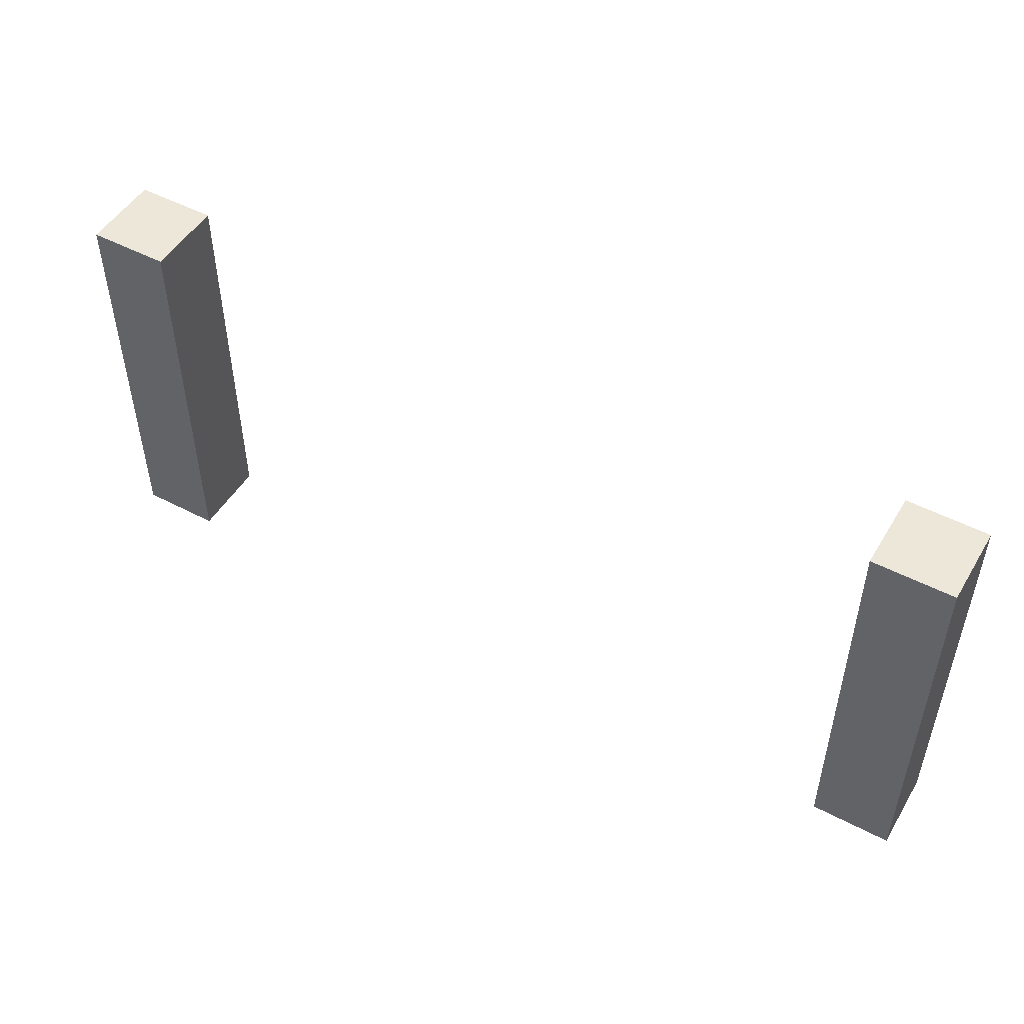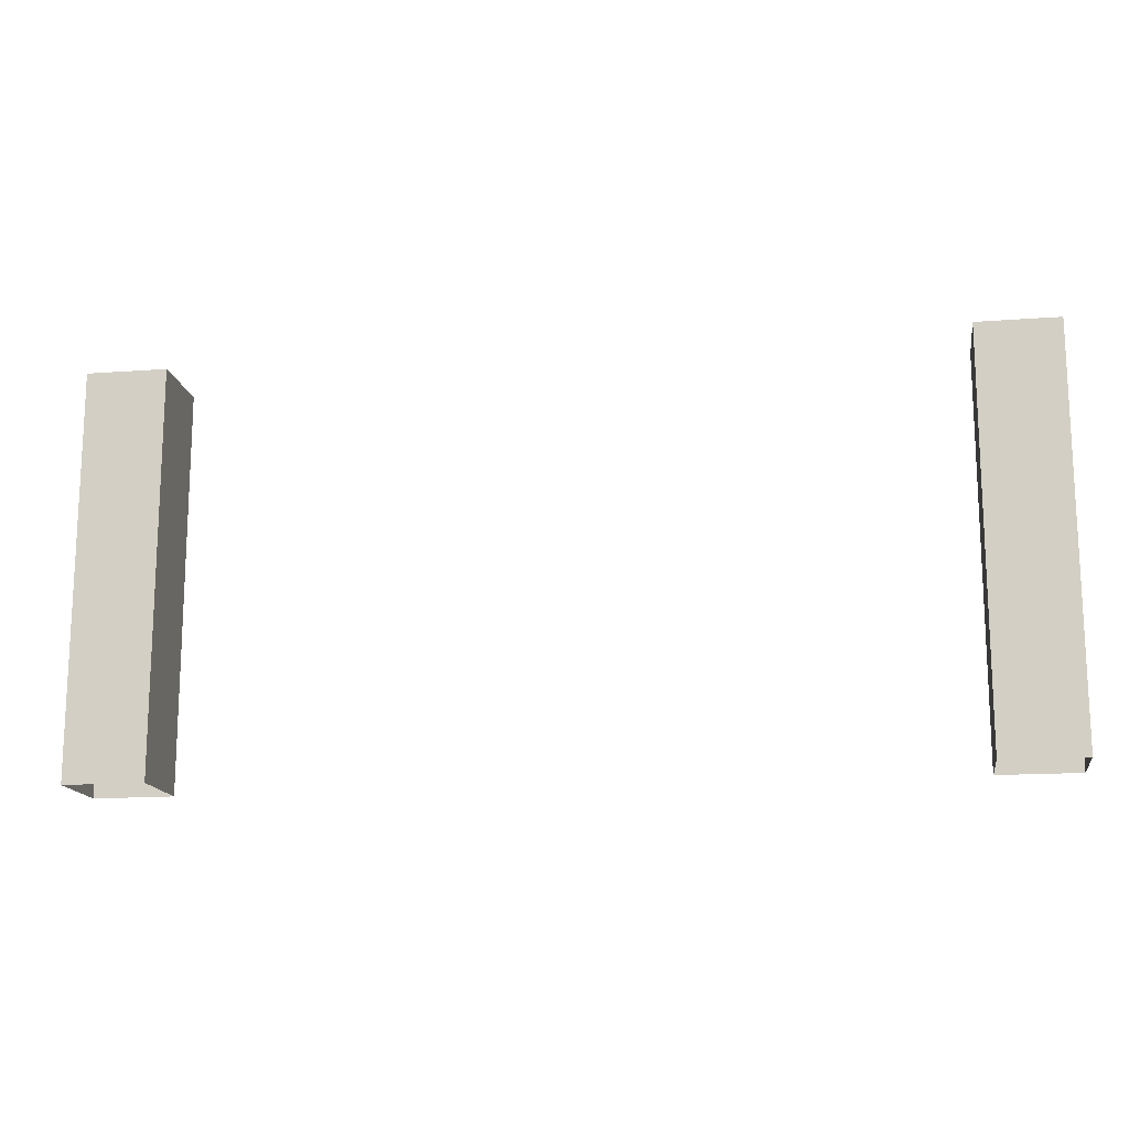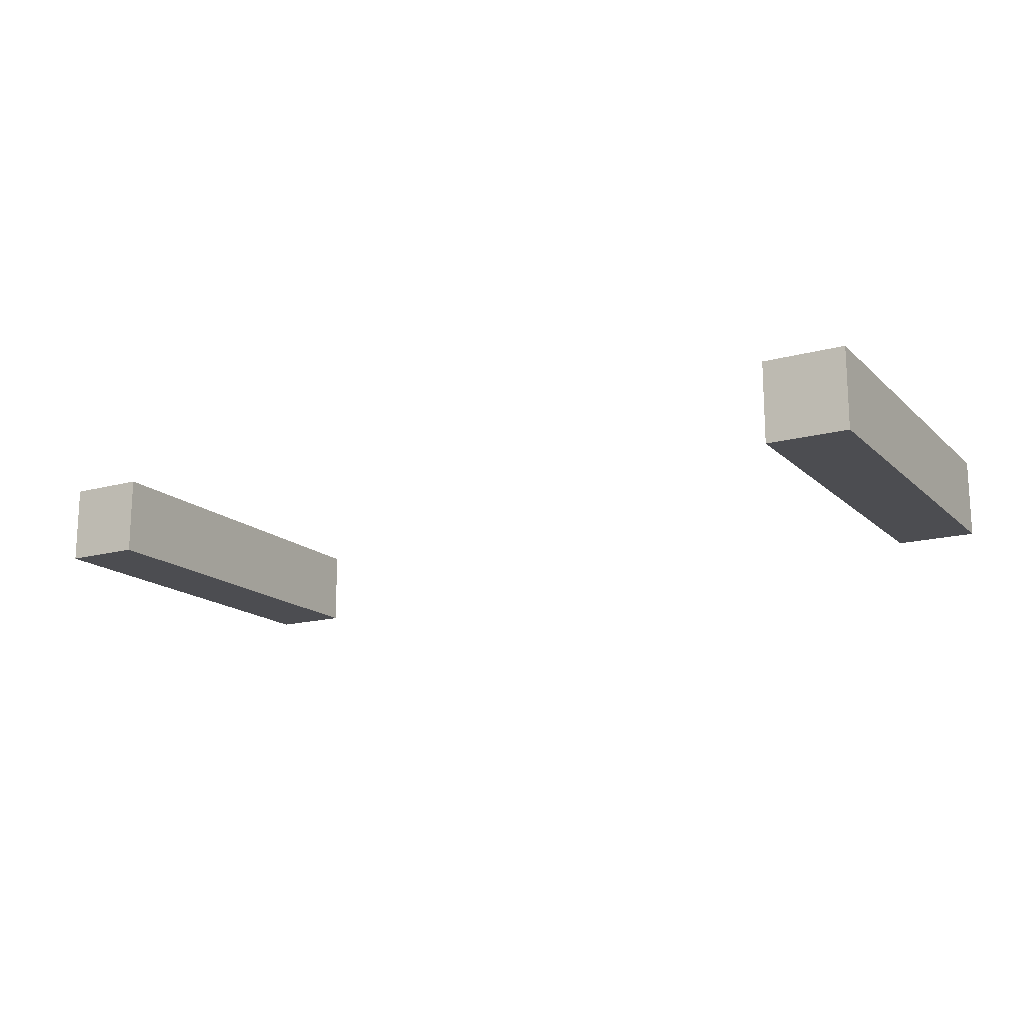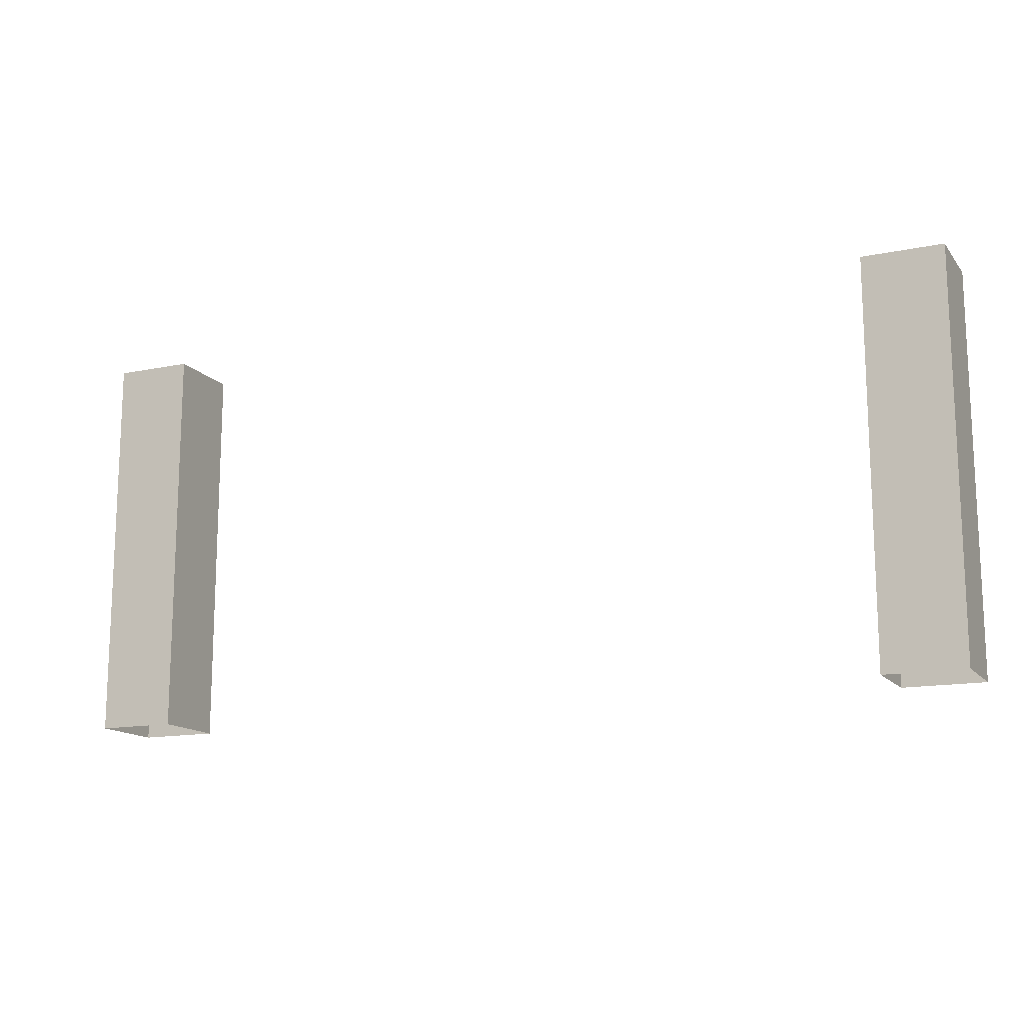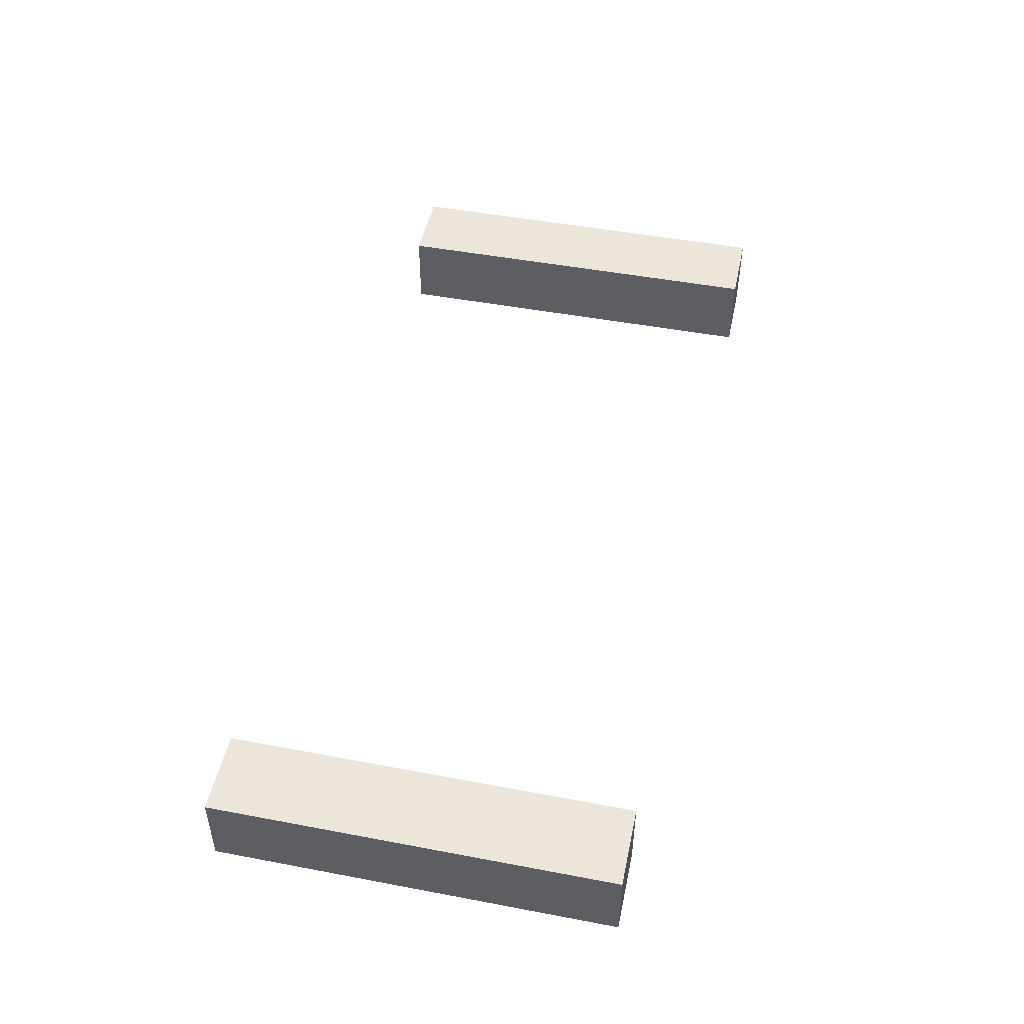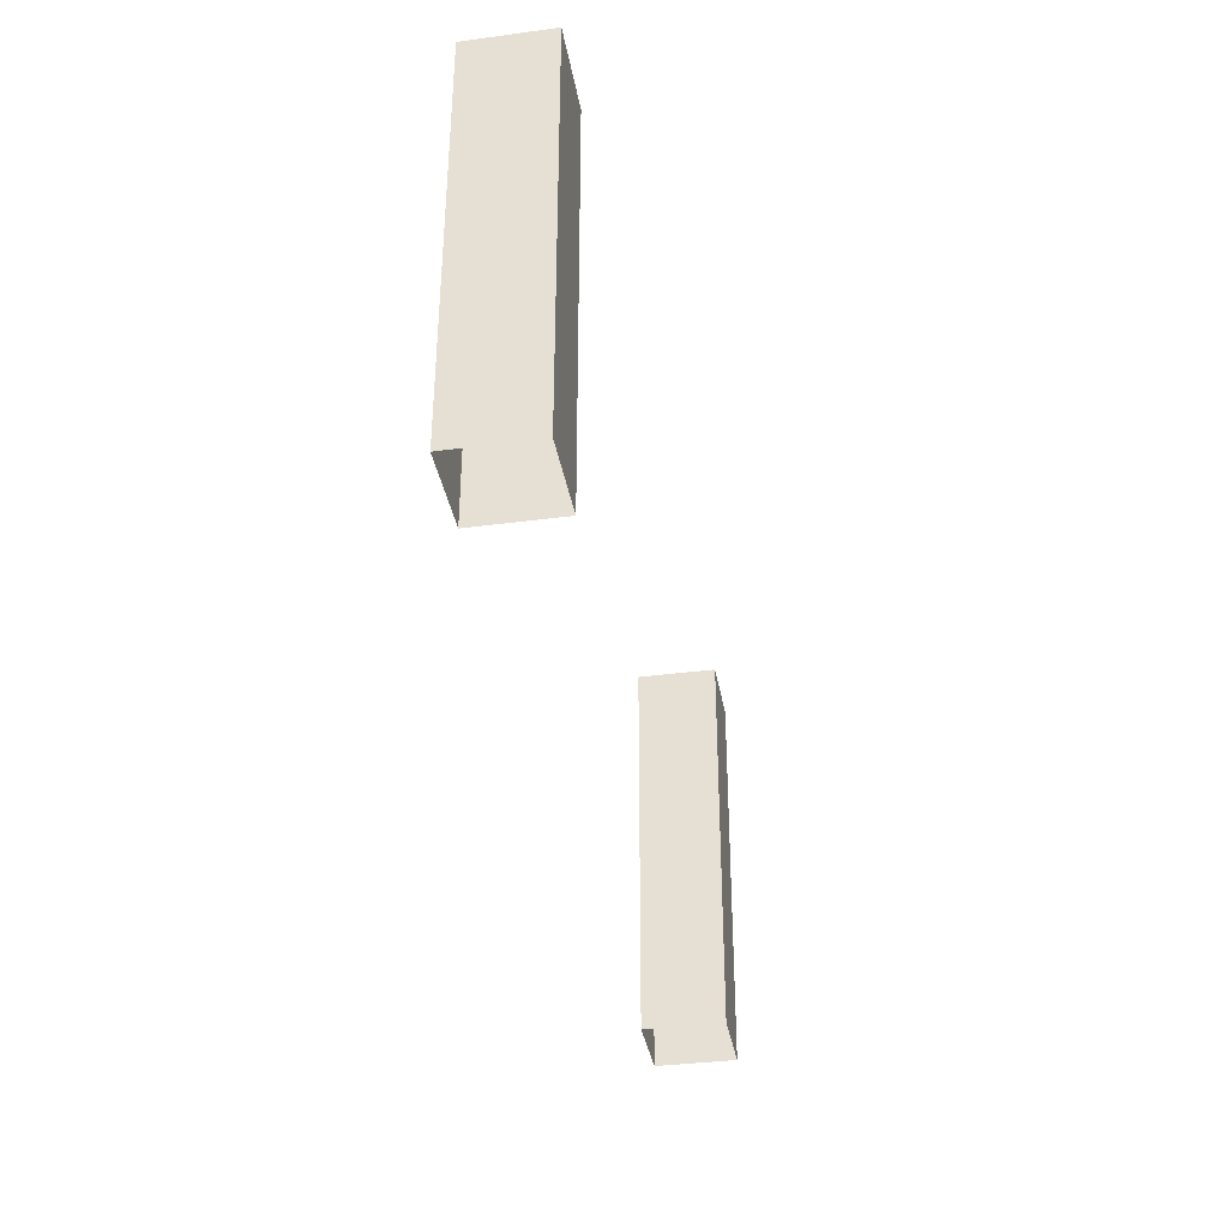
<metadata>
{"format":"obj","ext":"obj","renderer":"f3d","projection":"perspective","resolution":1024,"background":"white","views":[{"elev":49.7,"azim":-149.9,"up":"+Y"},{"elev":-15.3,"azim":-170.9,"up":"+Y"},{"elev":-16.2,"azim":-150.4,"up":"+Z"},{"elev":-14.4,"azim":24.3,"up":"+Y"},{"elev":48.4,"azim":101.9,"up":"+Z"},{"elev":-36.4,"azim":-80.2,"up":"+Y"}]}
</metadata>
<code>
v  337.9 125.2 888.5
v  337.9 200.8 888.5
v  337.9 200.8 903.6
v  337.9 125.2 903.6
v  334.1 200.8 903.6
v  322.8 125.2 903.6
v  322.8 200.8 903.6
v  322.8 200.8 888.5
v  322.8 125.2 888.5
v  496.7 125.2 888.5
v  496.7 200.8 888.5
v  496.7 200.8 903.6
v  496.7 125.2 903.6
v  481.5 200.8 903.6
v  481.5 125.2 903.6
v  481.5 200.8 888.5
v  481.5 125.2 888.5
g B3S_T_tujian_005_zhuzi_lv_xfjf1
f 1 2 3 4
f 4 3 5 6
f 6 5 7
f 6 7 8 9
f 9 8 2 1
f 5 3 2 8
f 5 8 7
f 10 11 12 13
f 13 12 14 15
f 15 14 16 17
f 17 16 11 10
f 12 11 16 14

</code>
